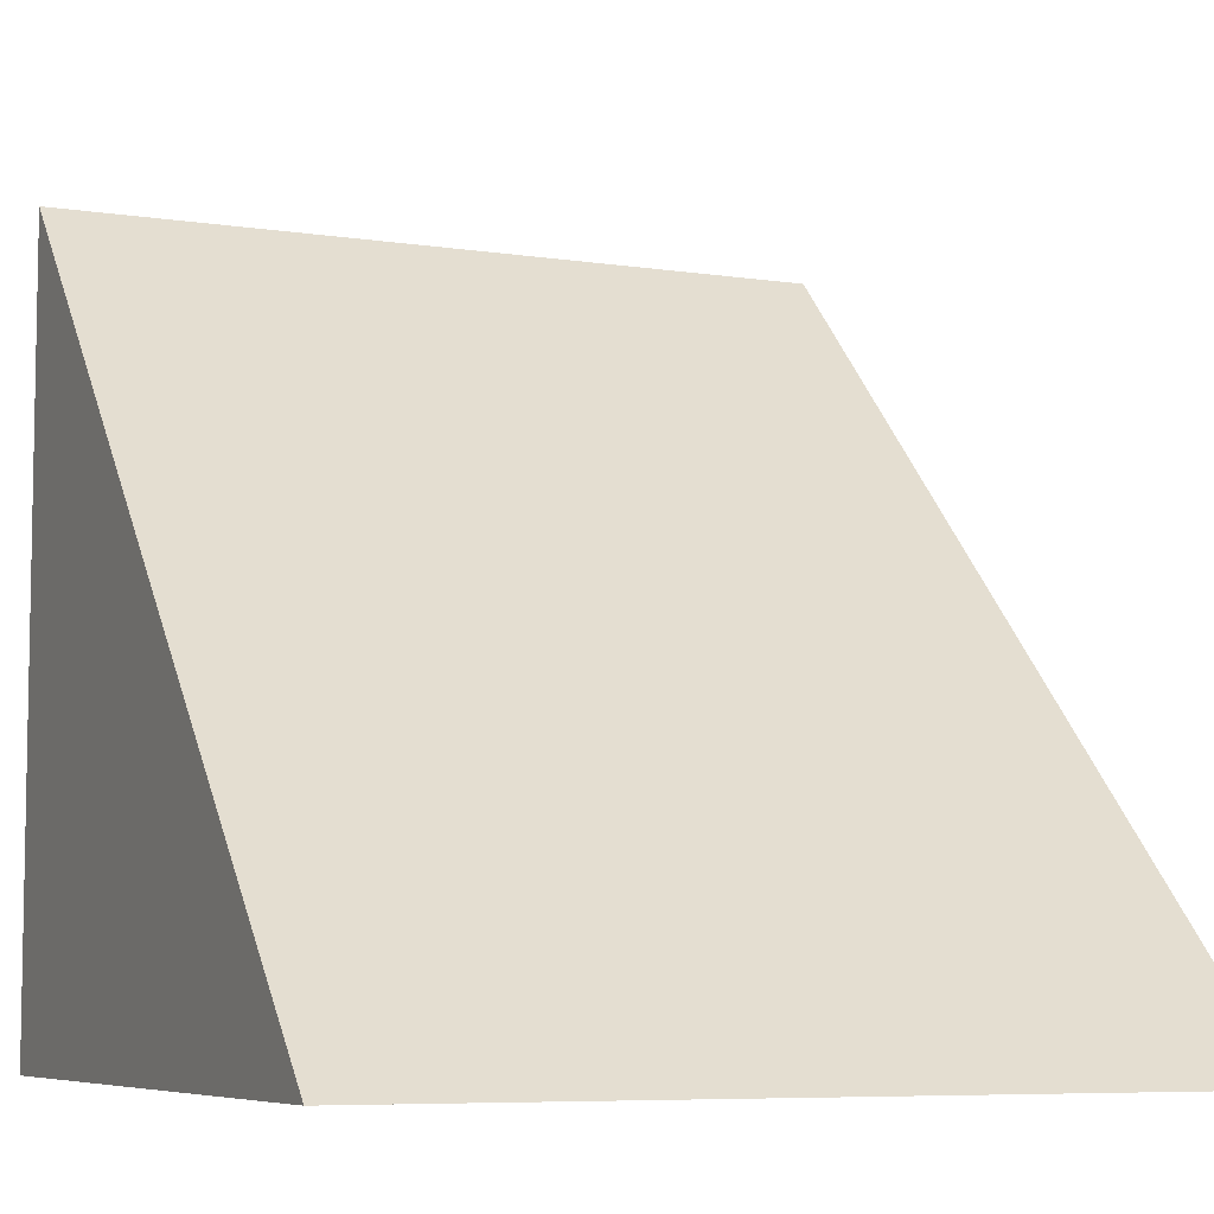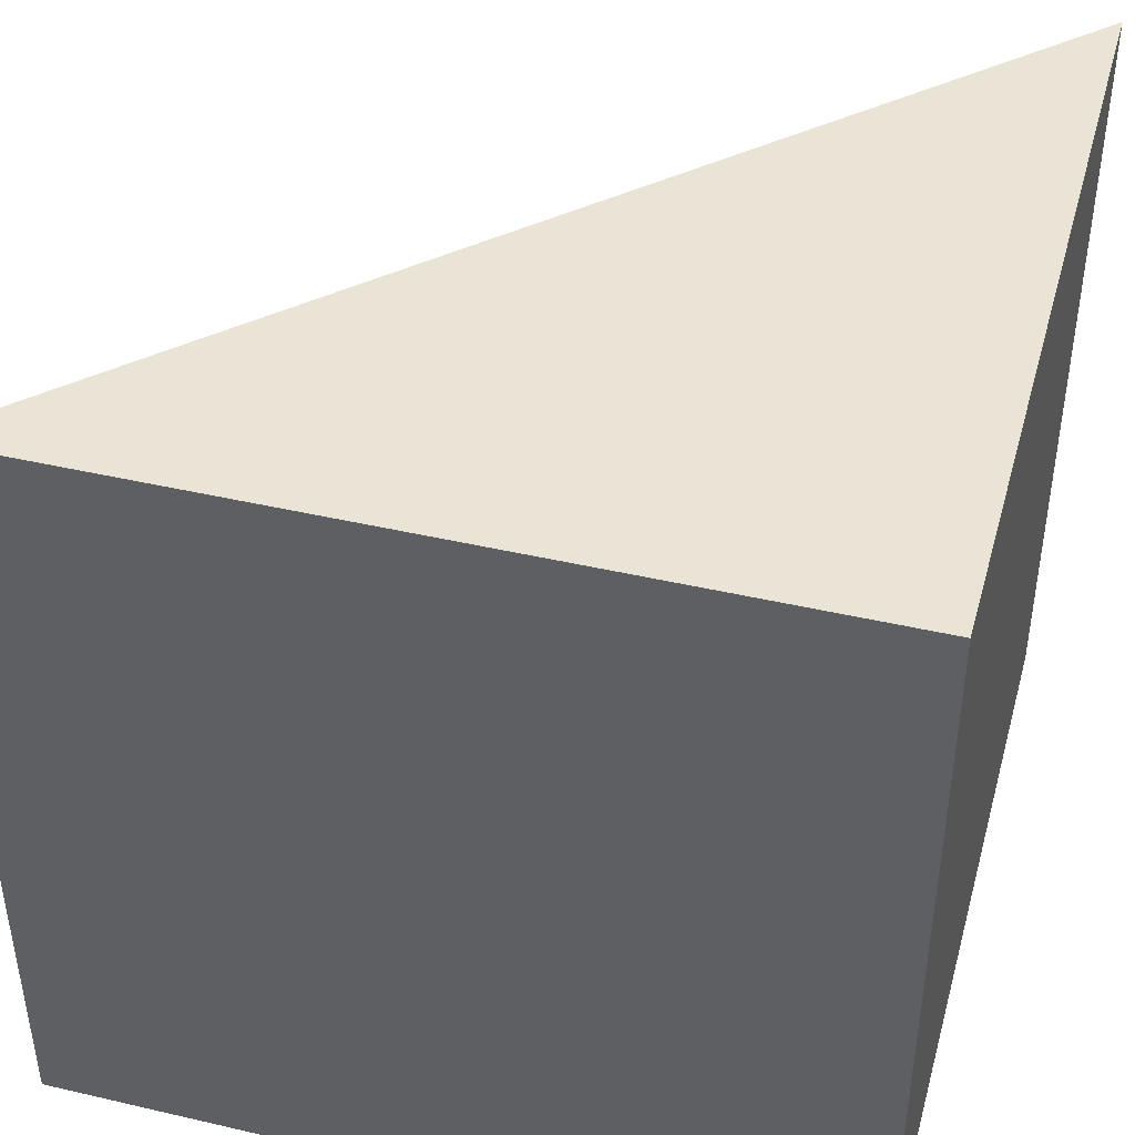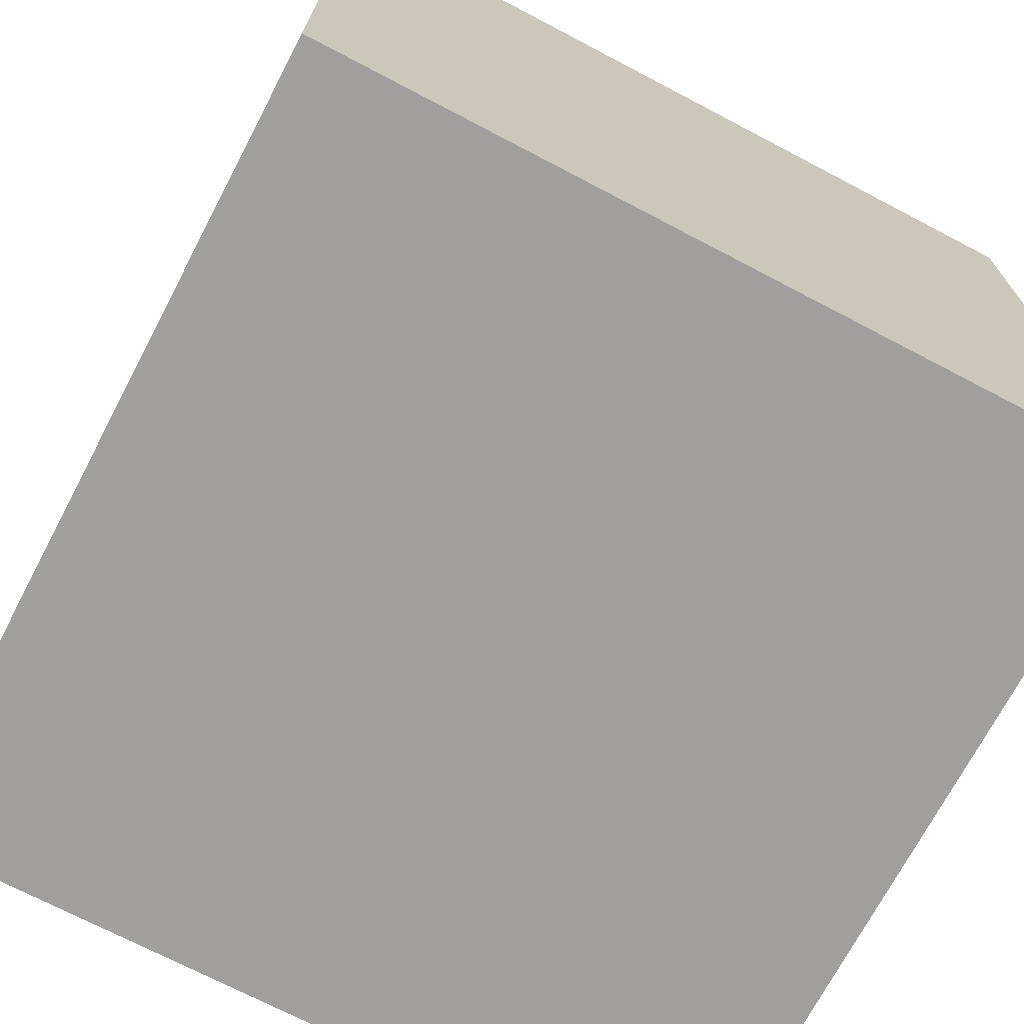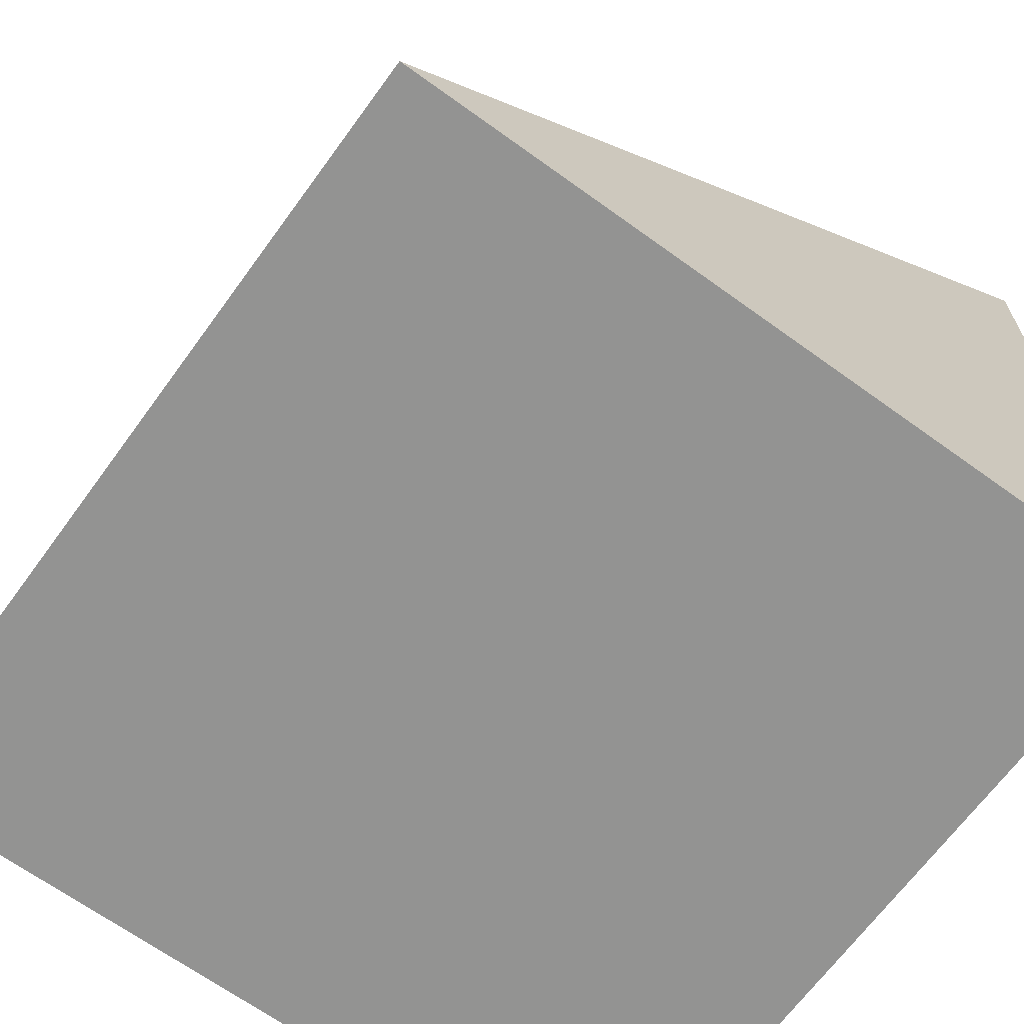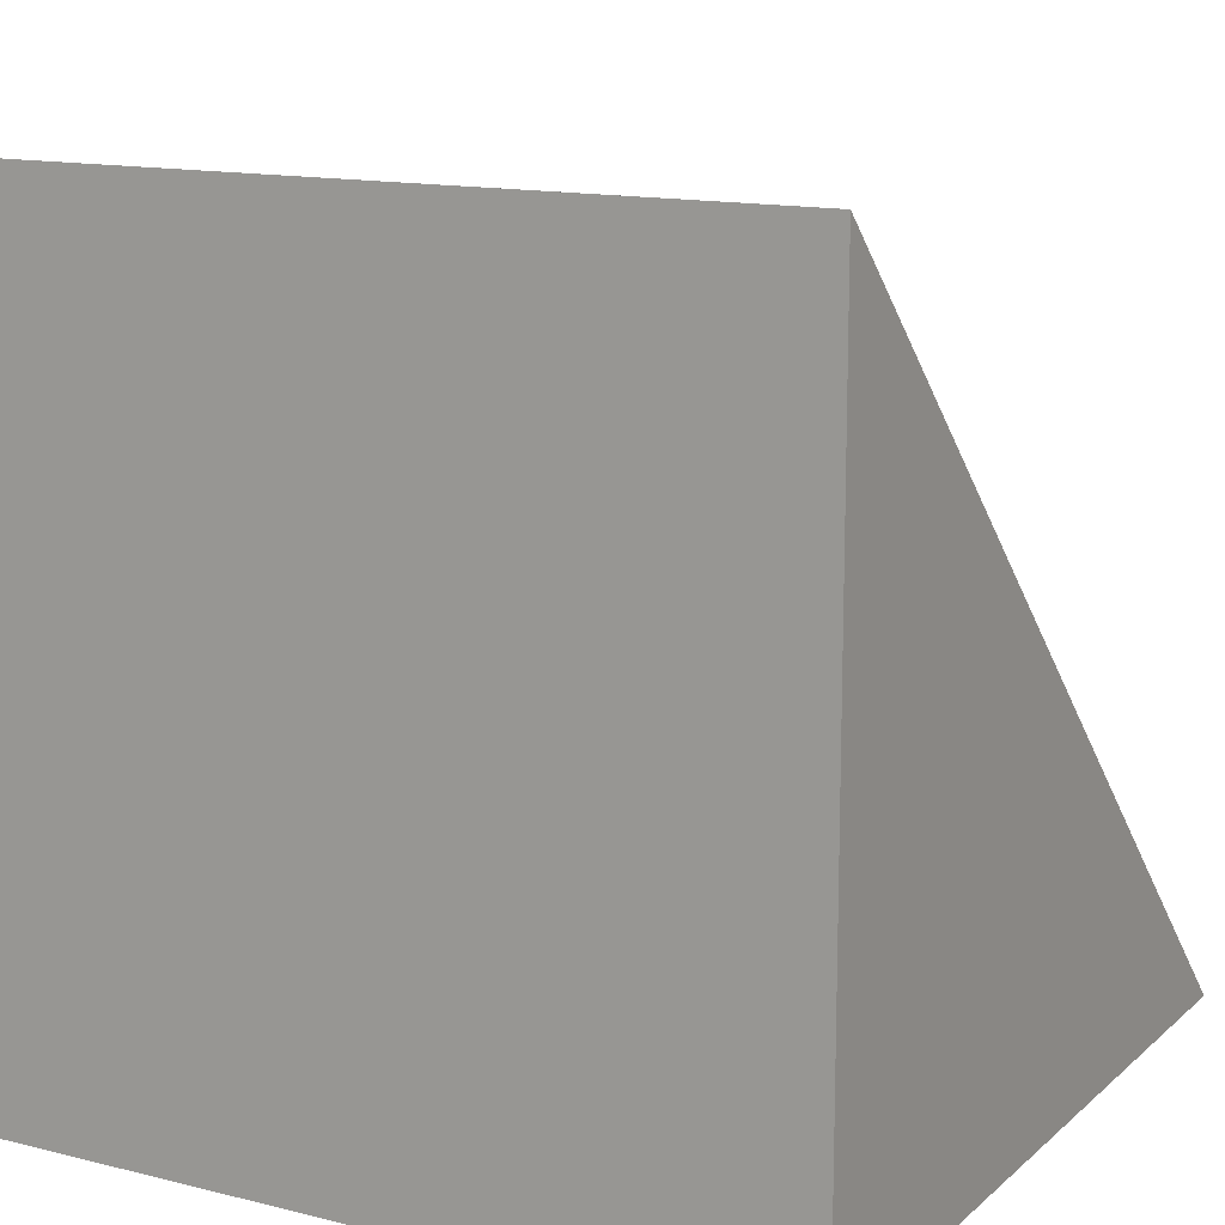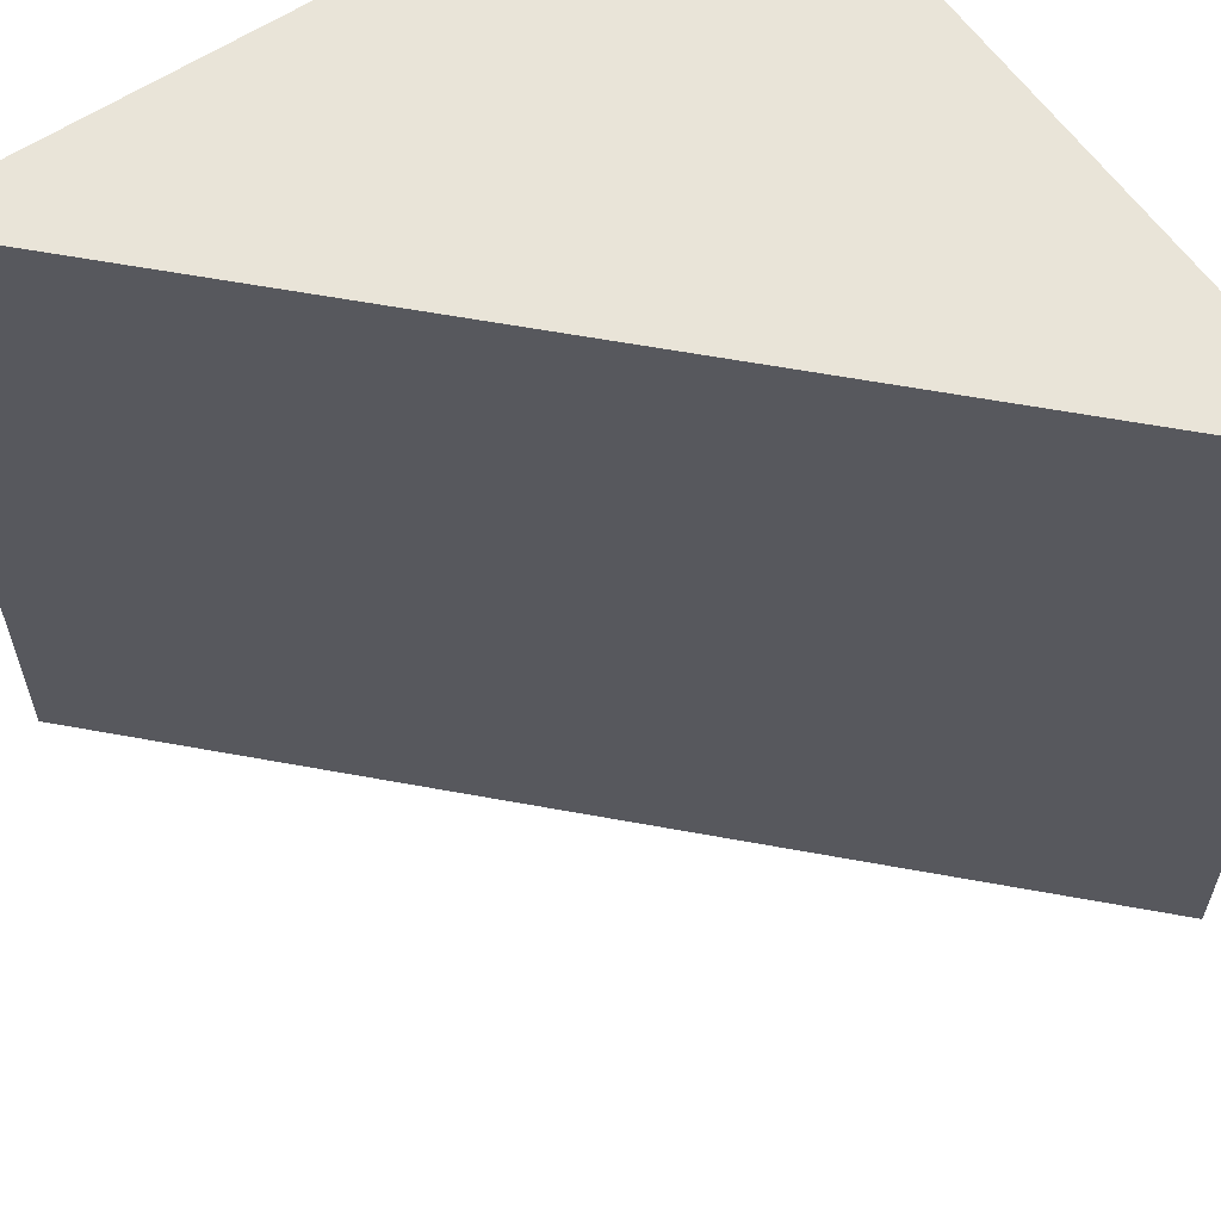
<metadata>
{"format":"obj","ext":"obj","renderer":"f3d","projection":"perspective","resolution":1024,"background":"white","views":[{"elev":-6.9,"azim":-114.0,"up":"+Z"},{"elev":43.6,"azim":105.3,"up":"+Y"},{"elev":-71.3,"azim":62.3,"up":"+Z"},{"elev":-66.7,"azim":-36.0,"up":"+Z"},{"elev":13.6,"azim":119.2,"up":"+Z"},{"elev":60.2,"azim":-34.3,"up":"+Y"}]}
</metadata>
<code>
o Cube
v 1 2 -1
v 1 0 -1
v 1 2 1
v 1 0 1
v -1 2 -1
v -1 0 -1
f 1 5 3
f 6 2 4
f 2 1 3 4
f 6 5 1 2
f 4 3 5 6

</code>
